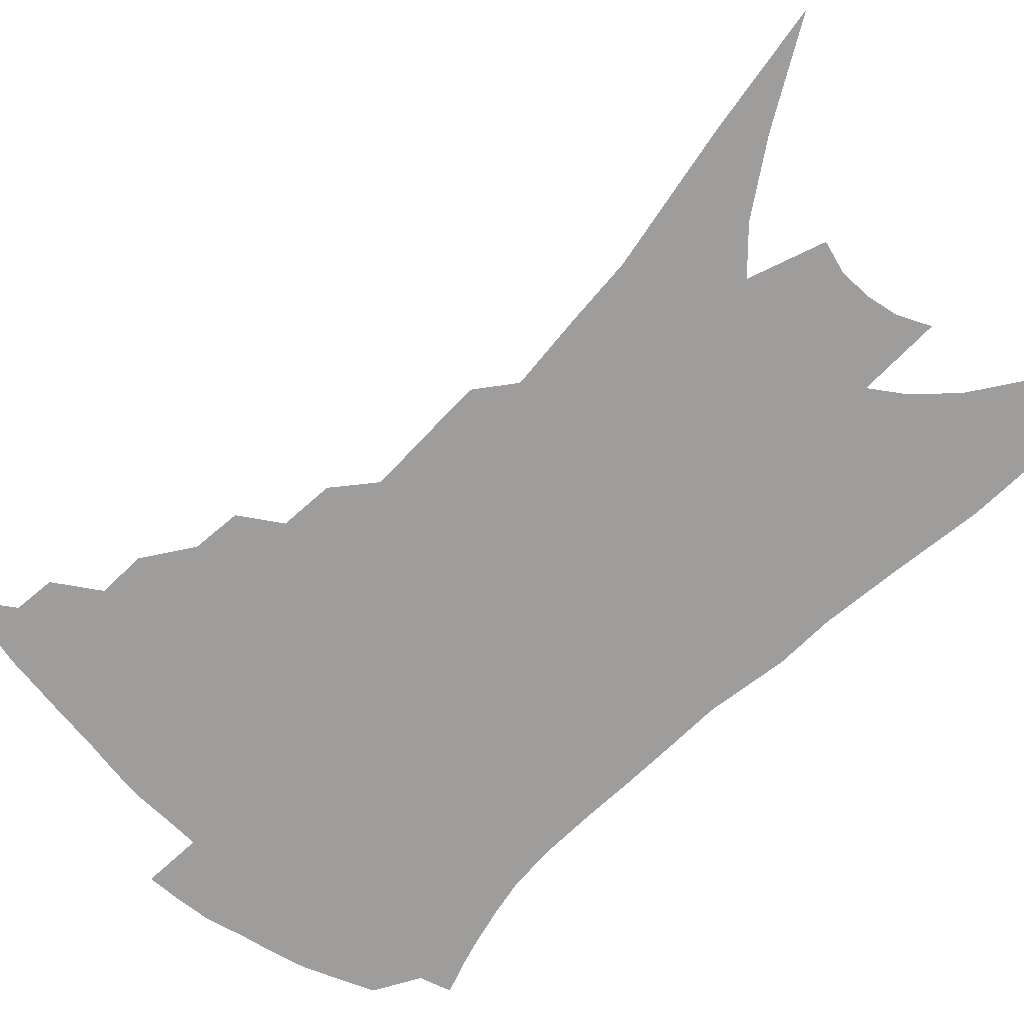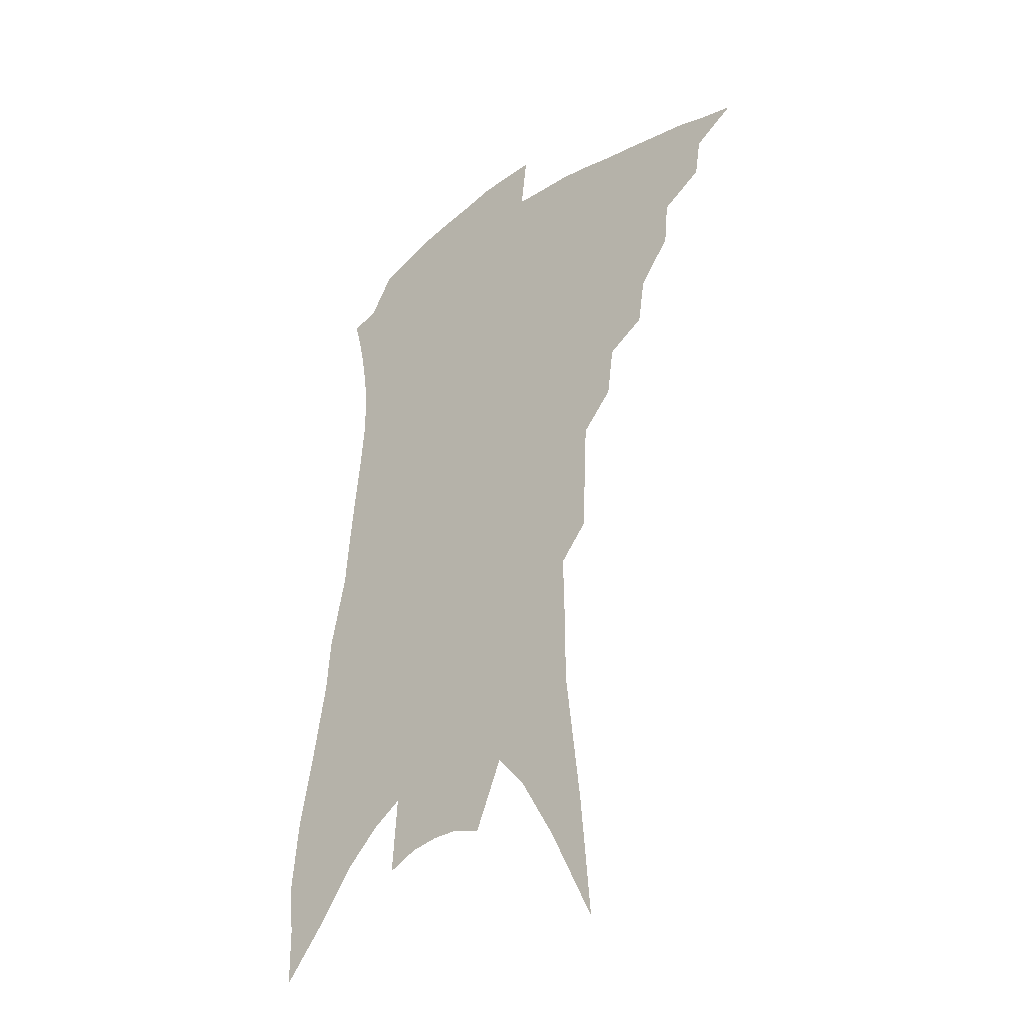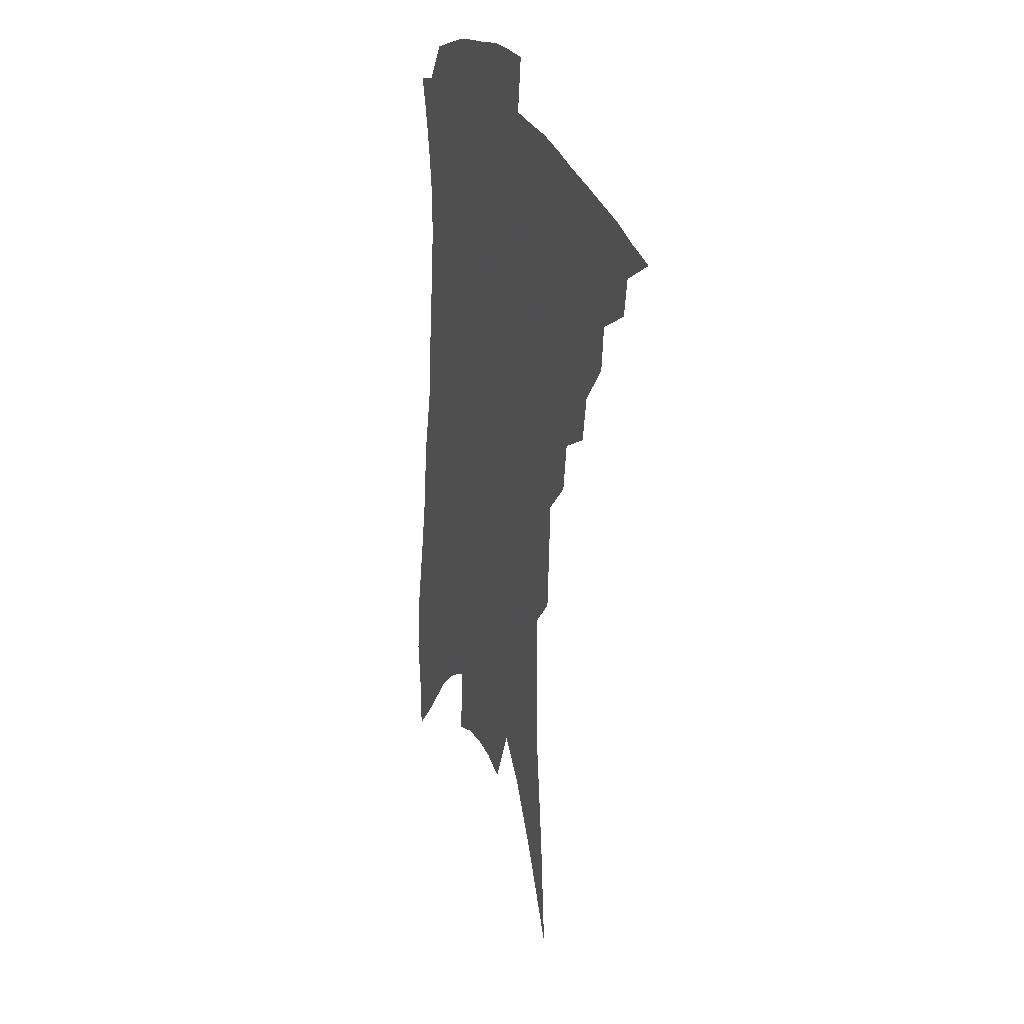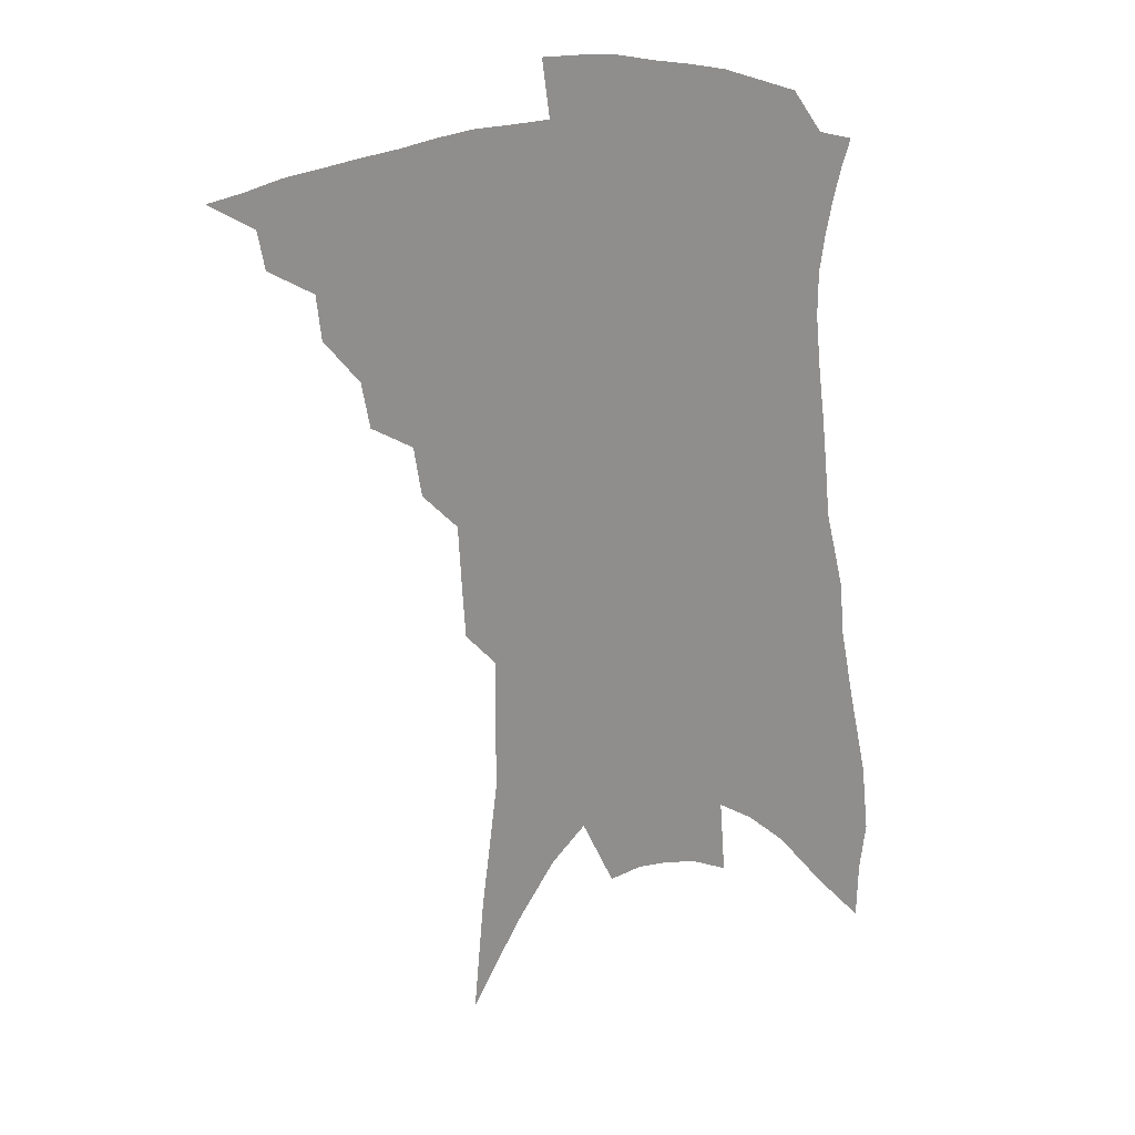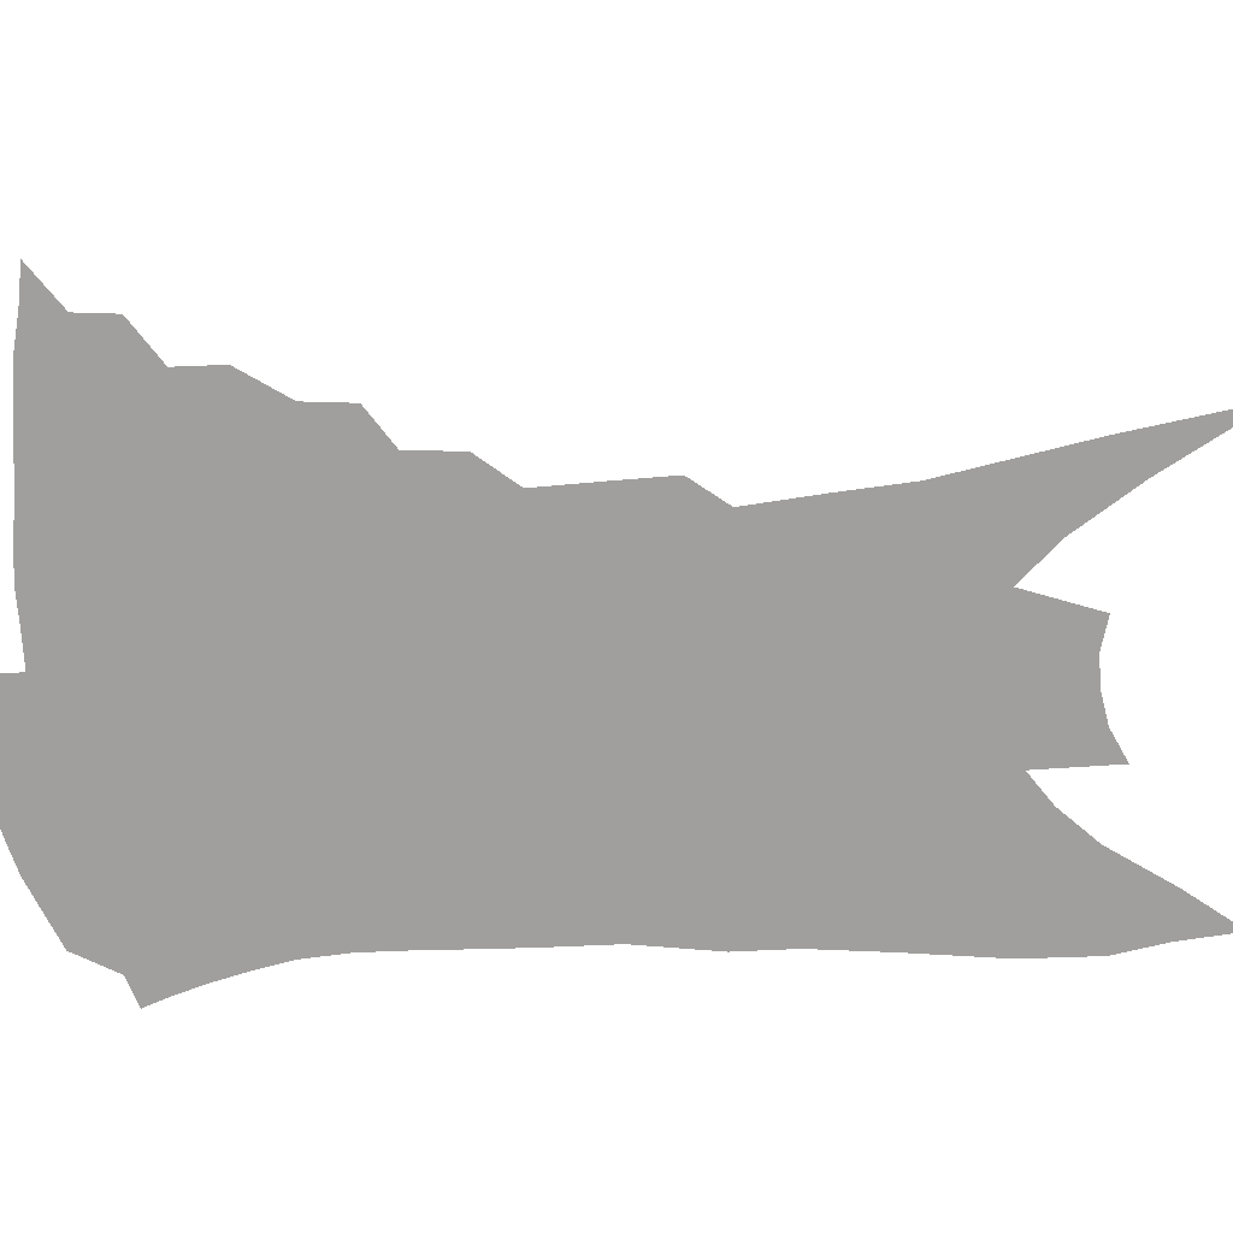
<metadata>
{"format":"obj","ext":"obj","renderer":"f3d","projection":"perspective","resolution":1024,"background":"white","views":[{"elev":-70.6,"azim":-40.2,"up":"+Z"},{"elev":-34.9,"azim":-136.8,"up":"+Y"},{"elev":25.9,"azim":-111.5,"up":"+Y"},{"elev":25.2,"azim":-12.9,"up":"+Y"},{"elev":-71.4,"azim":-82.2,"up":"+Z"}]}
</metadata>
<code>
v 470 365.3 0
v 486.9 343.2 0
v 484.7 356.2 0
v 481.7 368.1 0
v 503.1 319.3 0
v 501.6 334.6 0
v 499.2 347.5 0
v 496.3 359.1 0
v 493.3 371.7 0
v 517.2 288.9 0
v 514.6 304.5 0
v 515.4 326.1 0
v 513.3 339 0
v 510.6 350.4 0
v 507.7 362.1 0
v 505.2 374.1 0
v 533.1 263.9 0
v 530.6 281.1 0
v 528.9 299 0
v 528.7 318.2 0
v 526.5 329.9 0
v 524.4 341.6 0
v 522.2 353.1 0
v 519.9 364.4 0
v 517.1 376.5 0
v 546.5 211.7 0
v 545.5 230.5 0
v 544.4 251.9 0
v 543 273.3 0
v 541.7 291.5 0
v 540.2 306.4 0
v 539.3 321.7 0
v 537.5 333 0
v 535.4 344 0
v 533.4 355.3 0
v 531.3 366.7 0
v 528.9 378.6 0
v 547.1 62.55 0
v 550.6 104.9 0
v 556.1 152.9 0
v 556.1 175.5 0
v 556.5 200.4 0
v 556.1 221.7 0
v 555.5 243.5 0
v 553.7 260.1 0
v 553.1 282.2 0
v 551.7 296.4 0
v 550.6 310.5 0
v 549.6 323.9 0
v 548.3 335.2 0
v 546.3 346 0
v 544.6 357.2 0
v 542.8 368.8 0
v 540.6 381.3 0
v 563.1 96.13 0
v 565.7 135.9 0
v 566.4 163.1 0
v 566.6 188.8 0
v 567 214.5 0
v 566 233.7 0
v 564.3 248.6 0
v 563.7 269.9 0
v 562.5 285.4 0
v 561.8 300.8 0
v 561.1 314.7 0
v 560.1 326.5 0
v 559.2 337.2 0
v 558.1 348.1 0
v 555.9 359 0
v 554.7 370.2 0
v 552.2 383.4 0
v 576.1 119.3 0
v 577.2 152.3 0
v 576.5 174.6 0
v 576.4 199.7 0
v 576.3 222 0
v 575 239.6 0
v 573.8 256.7 0
v 573.2 276.1 0
v 572.4 290.8 0
v 571.6 304.2 0
v 570.9 316.3 0
v 570 327.2 0
v 570.5 340.1 0
v 569.1 349.8 0
v 568.4 360.1 0
v 566.1 371.7 0
v 564.1 384.1 0
v 587.1 132.5 0
v 587.1 160.8 0
v 586.1 185.1 0
v 585 204.2 0
v 585.2 225.6 0
v 583.8 244.9 0
v 582.9 260.7 0
v 582.4 280.7 0
v 581.5 292.4 0
v 581.1 306.1 0
v 581.1 319.5 0
v 580.3 329.7 0
v 580.2 340.4 0
v 579.5 350.7 0
v 578.8 361.2 0
v 577.7 372.1 0
v 575.7 385 0
v 573.3 404.2 0
v 597.4 109.1 0
v 597.2 140.6 0
v 596.4 163.4 0
v 595 186.5 0
v 594.6 193.8 0
v 593.6 228.8 0
v 592.6 243.5 0
v 591.8 266.6 0
v 591.2 281.5 0
v 590.9 295.9 0
v 590.5 308.3 0
v 590.6 320.8 0
v 590.6 331.8 0
v 590.2 341.2 0
v 590.2 351.6 0
v 589.5 362 0
v 588.4 373.5 0
v 586.8 387.2 0
v 584.8 404.3 0
v 607.7 112.7 0
v 606.8 141.8 0
v 605.7 167.1 0
v 604.6 187.3 0
v 604 212.1 0
v 602.2 232.3 0
v 601.4 248.4 0
v 600.6 266.7 0
v 600.1 282.6 0
v 599.8 295.8 0
v 599.7 307.5 0
v 599.8 320.5 0
v 600 331.4 0
v 600.4 342 0
v 600.4 351.9 0
v 600.2 362.2 0
v 599.4 373.8 0
v 598.3 386.9 0
v 596.3 403.8 0
v 617.9 113.2 0
v 616.6 141.8 0
v 615 168.5 0
v 613.7 191.4 0
v 612.6 212.8 0
v 611.1 230.3 0
v 610 251.6 0
v 609.4 266.1 0
v 608.8 282.5 0
v 608.6 296 0
v 608.8 309.2 0
v 609.1 320.9 0
v 609.7 332.3 0
v 610.1 342.2 0
v 610.5 351.9 0
v 610.7 362.2 0
v 610.6 373.1 0
v 610.2 384.9 0
v 608.2 401.4 0
v 628.2 112 0
v 626.9 136.9 0
v 624.6 166.2 0
v 622.9 190.1 0
v 621.4 212.4 0
v 619.7 233.5 0
v 619.2 248.2 0
v 618 266.7 0
v 617.5 281.7 0
v 617.3 296.1 0
v 617.6 308 0
v 618.1 320.6 0
v 618.8 331.8 0
v 619.5 341.4 0
v 621 351.8 0
v 621.7 361.4 0
v 621.5 372 0
v 621.4 383.4 0
v 619.7 399.7 0
v 639 107.7 0
v 637.1 134.4 0
v 634.7 162 0
v 631.8 190.8 0
v 630.6 209.5 0
v 629.3 228.2 0
v 628.2 245.9 0
v 627.2 263 0
v 626.8 277.9 0
v 626.4 292.8 0
v 626.4 306.8 0
v 626.8 321.2 0
v 627.7 330.7 0
v 628.7 340 0
v 630.5 351.5 0
v 631.5 360.6 0
v 632.2 370.3 0
v 632.9 380.3 0
v 630.9 397.5 0
v 648.1 127.7 0
v 645.6 154.8 0
v 642.7 181.8 0
v 640.5 204.3 0
v 638.4 225.3 0
v 637.5 242.3 0
v 636.6 258.7 0
v 636.3 272.9 0
v 635.2 290.7 0
v 634.9 306.1 0
v 635.6 318.2 0
v 636.5 329.8 0
v 637.9 339.9 0
v 639.4 350.1 0
v 640.9 359.6 0
v 642.1 369 0
v 642.8 379.1 0
v 642.4 393.6 0
v 660.4 116.7 0
v 658 142.7 0
v 654.2 171.7 0
v 652.8 192 0
v 649.3 216.6 0
v 647.8 235.3 0
v 646.6 252.8 0
v 645.6 269.1 0
v 644.5 286.1 0
v 643.9 301.9 0
v 644.5 314.3 0
v 644.9 328.5 0
v 646.6 338.1 0
v 648.3 348.9 0
v 650 358.2 0
v 651.8 367.5 0
v 652.7 378 0
v 653.7 389.7 0
v 675.7 97.23 0
v 672.7 125.2 0
v 668.3 155 0
v 665.8 178.4 0
v 661.8 203.8 0
v 660.2 223.1 0
v 659.5 240 0
v 656.8 260.3 0
v 654.5 279.4 0
v 654.1 294.4 0
v 653.8 309.4 0
v 653.5 324.5 0
v 655.4 334.7 0
v 656.8 346.9 0
v 659.2 356.2 0
v 661.2 365.9 0
v 662.6 376 0
v 690.4 80.68 0
v 690.6 100.6 0
v 692.4 117.9 0
v 689.9 142.3 0
v 684 172 0
v 679.4 197.8 0
v 677.7 216.9 0
v 671.8 243.5 0
v 670.1 261.3 0
v 668.3 279 0
v 666.1 297.3 0
v 664.5 315.1 0
v 664.4 330 0
v 665.9 341.9 0
v 668.1 354.2 0
v 670.3 364.1 0
v 672.9 373.4 0
v 721 391 0
f 3 4 1
f 6 7 2
f 2 7 3
f 7 8 3
f 3 8 4
f 8 9 4
f 11 12 5
f 5 12 6
f 12 13 6
f 6 13 7
f 13 14 7
f 7 14 8
f 14 15 8
f 8 15 9
f 15 16 9
f 18 19 10
f 10 19 11
f 19 20 11
f 11 20 12
f 20 21 12
f 12 21 13
f 21 22 13
f 13 22 14
f 22 23 14
f 14 23 15
f 23 24 15
f 15 24 16
f 24 25 16
f 28 29 17
f 17 29 18
f 29 30 18
f 18 30 19
f 30 31 19
f 19 31 20
f 31 32 20
f 20 32 21
f 32 33 21
f 21 33 22
f 33 34 22
f 22 34 23
f 34 35 23
f 23 35 24
f 35 36 24
f 24 36 25
f 36 37 25
f 42 43 26
f 26 43 27
f 43 44 27
f 27 44 28
f 44 45 28
f 28 45 29
f 45 46 29
f 29 46 30
f 46 47 30
f 30 47 31
f 47 48 31
f 31 48 32
f 48 49 32
f 32 49 33
f 49 50 33
f 33 50 34
f 50 51 34
f 34 51 35
f 51 52 35
f 35 52 36
f 52 53 36
f 36 53 37
f 53 54 37
f 38 55 39
f 55 56 39
f 39 56 40
f 56 57 40
f 40 57 41
f 57 58 41
f 41 58 42
f 58 59 42
f 42 59 43
f 59 60 43
f 43 60 44
f 60 61 44
f 44 61 45
f 61 62 45
f 45 62 46
f 62 63 46
f 46 63 47
f 63 64 47
f 47 64 48
f 64 65 48
f 48 65 49
f 65 66 49
f 49 66 50
f 66 67 50
f 50 67 51
f 67 68 51
f 51 68 52
f 68 69 52
f 52 69 53
f 69 70 53
f 53 70 54
f 70 71 54
f 55 72 56
f 72 73 56
f 56 73 57
f 73 74 57
f 57 74 58
f 74 75 58
f 58 75 59
f 75 76 59
f 59 76 60
f 76 77 60
f 60 77 61
f 77 78 61
f 61 78 62
f 78 79 62
f 62 79 63
f 79 80 63
f 63 80 64
f 80 81 64
f 64 81 65
f 81 82 65
f 65 82 66
f 82 83 66
f 66 83 67
f 83 84 67
f 67 84 68
f 84 85 68
f 68 85 69
f 85 86 69
f 69 86 70
f 86 87 70
f 70 87 71
f 87 88 71
f 72 89 73
f 89 90 73
f 73 90 74
f 90 91 74
f 74 91 75
f 91 92 75
f 75 92 76
f 92 93 76
f 76 93 77
f 93 94 77
f 77 94 78
f 94 95 78
f 78 95 79
f 95 96 79
f 79 96 80
f 96 97 80
f 80 97 81
f 97 98 81
f 81 98 82
f 98 99 82
f 82 99 83
f 99 100 83
f 83 100 84
f 100 101 84
f 84 101 85
f 101 102 85
f 85 102 86
f 102 103 86
f 86 103 87
f 103 104 87
f 87 104 88
f 104 105 88
f 107 108 89
f 89 108 90
f 108 109 90
f 90 109 91
f 109 110 91
f 91 110 92
f 110 111 92
f 92 111 93
f 111 112 93
f 93 112 94
f 112 113 94
f 94 113 95
f 113 114 95
f 95 114 96
f 114 115 96
f 96 115 97
f 115 116 97
f 97 116 98
f 116 117 98
f 98 117 99
f 117 118 99
f 99 118 100
f 118 119 100
f 100 119 101
f 119 120 101
f 101 120 102
f 120 121 102
f 102 121 103
f 121 122 103
f 103 122 104
f 122 123 104
f 104 123 105
f 123 124 105
f 105 124 106
f 124 125 106
f 107 126 108
f 126 127 108
f 108 127 109
f 127 128 109
f 109 128 110
f 128 129 110
f 110 129 111
f 129 130 111
f 111 130 112
f 130 131 112
f 112 131 113
f 131 132 113
f 113 132 114
f 132 133 114
f 114 133 115
f 133 134 115
f 115 134 116
f 134 135 116
f 116 135 117
f 135 136 117
f 117 136 118
f 136 137 118
f 118 137 119
f 137 138 119
f 119 138 120
f 138 139 120
f 120 139 121
f 139 140 121
f 121 140 122
f 140 141 122
f 122 141 123
f 141 142 123
f 123 142 124
f 142 143 124
f 124 143 125
f 143 144 125
f 126 145 127
f 145 146 127
f 127 146 128
f 146 147 128
f 128 147 129
f 147 148 129
f 129 148 130
f 148 149 130
f 130 149 131
f 149 150 131
f 131 150 132
f 150 151 132
f 132 151 133
f 151 152 133
f 133 152 134
f 152 153 134
f 134 153 135
f 153 154 135
f 135 154 136
f 154 155 136
f 136 155 137
f 155 156 137
f 137 156 138
f 156 157 138
f 138 157 139
f 157 158 139
f 139 158 140
f 158 159 140
f 140 159 141
f 159 160 141
f 141 160 142
f 160 161 142
f 142 161 143
f 161 162 143
f 143 162 144
f 162 163 144
f 145 164 146
f 164 165 146
f 146 165 147
f 165 166 147
f 147 166 148
f 166 167 148
f 148 167 149
f 167 168 149
f 149 168 150
f 168 169 150
f 150 169 151
f 169 170 151
f 151 170 152
f 170 171 152
f 152 171 153
f 171 172 153
f 153 172 154
f 172 173 154
f 154 173 155
f 173 174 155
f 155 174 156
f 174 175 156
f 156 175 157
f 175 176 157
f 157 176 158
f 176 177 158
f 158 177 159
f 177 178 159
f 159 178 160
f 178 179 160
f 160 179 161
f 179 180 161
f 161 180 162
f 180 181 162
f 162 181 163
f 181 182 163
f 164 183 165
f 183 184 165
f 165 184 166
f 184 185 166
f 166 185 167
f 185 186 167
f 167 186 168
f 186 187 168
f 168 187 169
f 187 188 169
f 169 188 170
f 188 189 170
f 170 189 171
f 189 190 171
f 171 190 172
f 190 191 172
f 172 191 173
f 191 192 173
f 173 192 174
f 192 193 174
f 174 193 175
f 193 194 175
f 175 194 176
f 194 195 176
f 176 195 177
f 195 196 177
f 177 196 178
f 196 197 178
f 178 197 179
f 197 198 179
f 179 198 180
f 198 199 180
f 180 199 181
f 199 200 181
f 181 200 182
f 200 201 182
f 184 202 185
f 202 203 185
f 185 203 186
f 203 204 186
f 186 204 187
f 204 205 187
f 187 205 188
f 205 206 188
f 188 206 189
f 206 207 189
f 189 207 190
f 207 208 190
f 190 208 191
f 208 209 191
f 191 209 192
f 209 210 192
f 192 210 193
f 210 211 193
f 193 211 194
f 211 212 194
f 194 212 195
f 212 213 195
f 195 213 196
f 213 214 196
f 196 214 197
f 214 215 197
f 197 215 198
f 215 216 198
f 198 216 199
f 216 217 199
f 199 217 200
f 217 218 200
f 200 218 201
f 218 219 201
f 202 220 203
f 220 221 203
f 203 221 204
f 221 222 204
f 204 222 205
f 222 223 205
f 205 223 206
f 223 224 206
f 206 224 207
f 224 225 207
f 207 225 208
f 225 226 208
f 208 226 209
f 226 227 209
f 209 227 210
f 227 228 210
f 210 228 211
f 228 229 211
f 211 229 212
f 229 230 212
f 212 230 213
f 230 231 213
f 213 231 214
f 231 232 214
f 214 232 215
f 232 233 215
f 215 233 216
f 233 234 216
f 216 234 217
f 234 235 217
f 217 235 218
f 235 236 218
f 218 236 219
f 236 237 219
f 220 238 221
f 238 239 221
f 221 239 222
f 239 240 222
f 222 240 223
f 240 241 223
f 223 241 224
f 241 242 224
f 224 242 225
f 242 243 225
f 225 243 226
f 243 244 226
f 226 244 227
f 244 245 227
f 227 245 228
f 245 246 228
f 228 246 229
f 246 247 229
f 229 247 230
f 247 248 230
f 230 248 231
f 248 249 231
f 231 249 232
f 249 250 232
f 232 250 233
f 250 251 233
f 233 251 234
f 251 252 234
f 234 252 235
f 252 253 235
f 235 253 236
f 253 254 236
f 236 254 237
f 238 255 239
f 255 256 239
f 239 256 240
f 256 257 240
f 240 257 241
f 257 258 241
f 241 258 242
f 258 259 242
f 242 259 243
f 259 260 243
f 243 260 244
f 260 261 244
f 244 261 245
f 261 262 245
f 245 262 246
f 262 263 246
f 246 263 247
f 263 264 247
f 247 264 248
f 264 265 248
f 248 265 249
f 265 266 249
f 249 266 250
f 266 267 250
f 250 267 251
f 267 268 251
f 251 268 252
f 268 269 252
f 252 269 253
f 269 270 253
f 253 270 254
f 270 271 254

</code>
